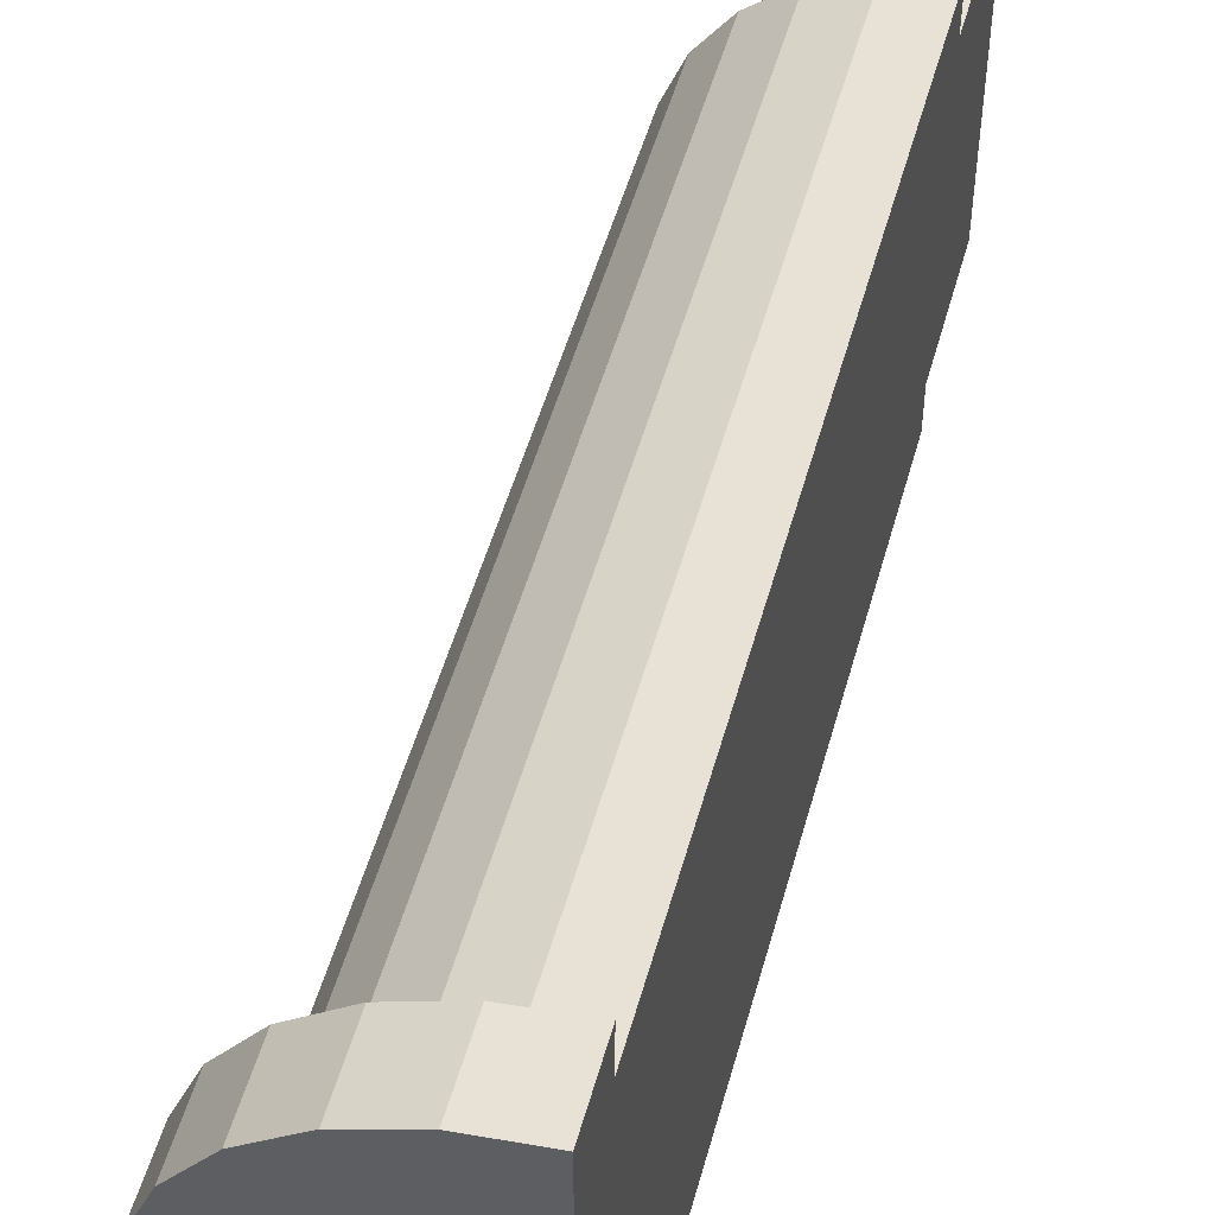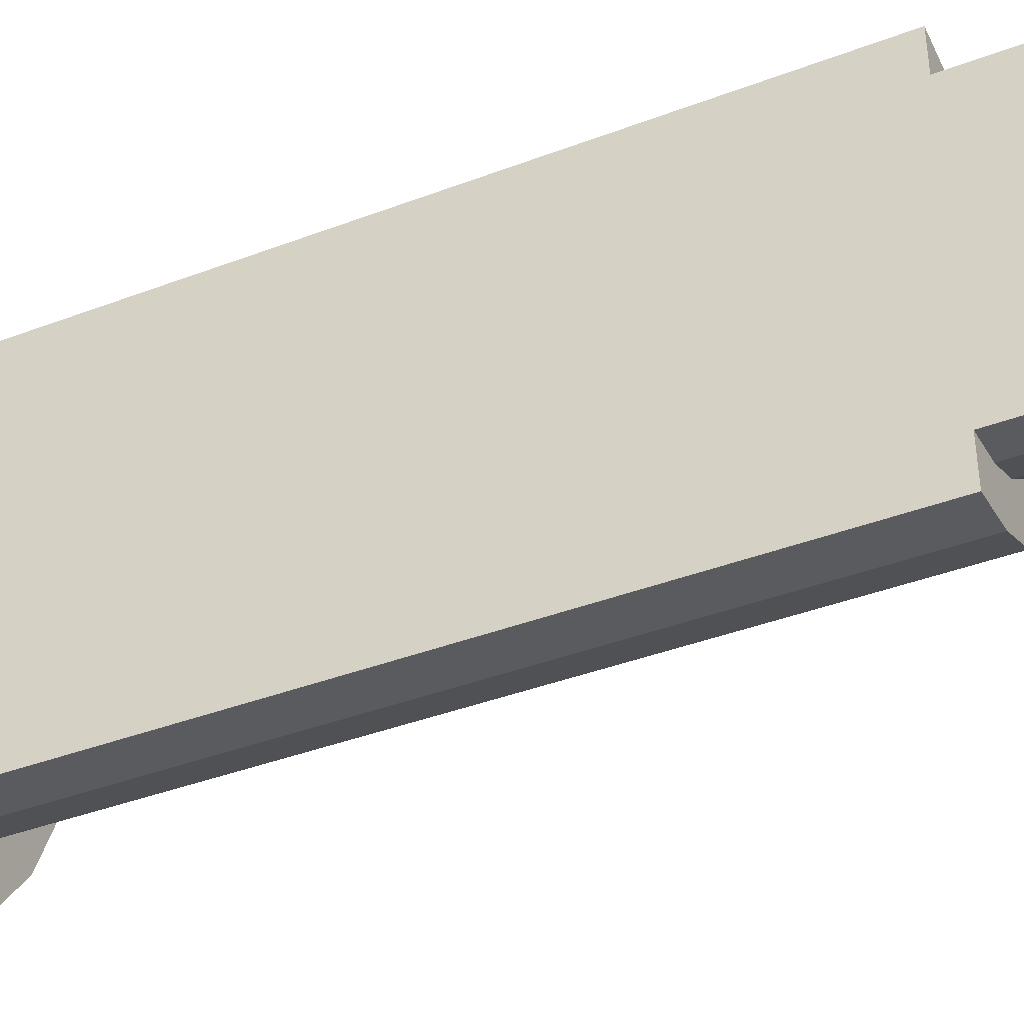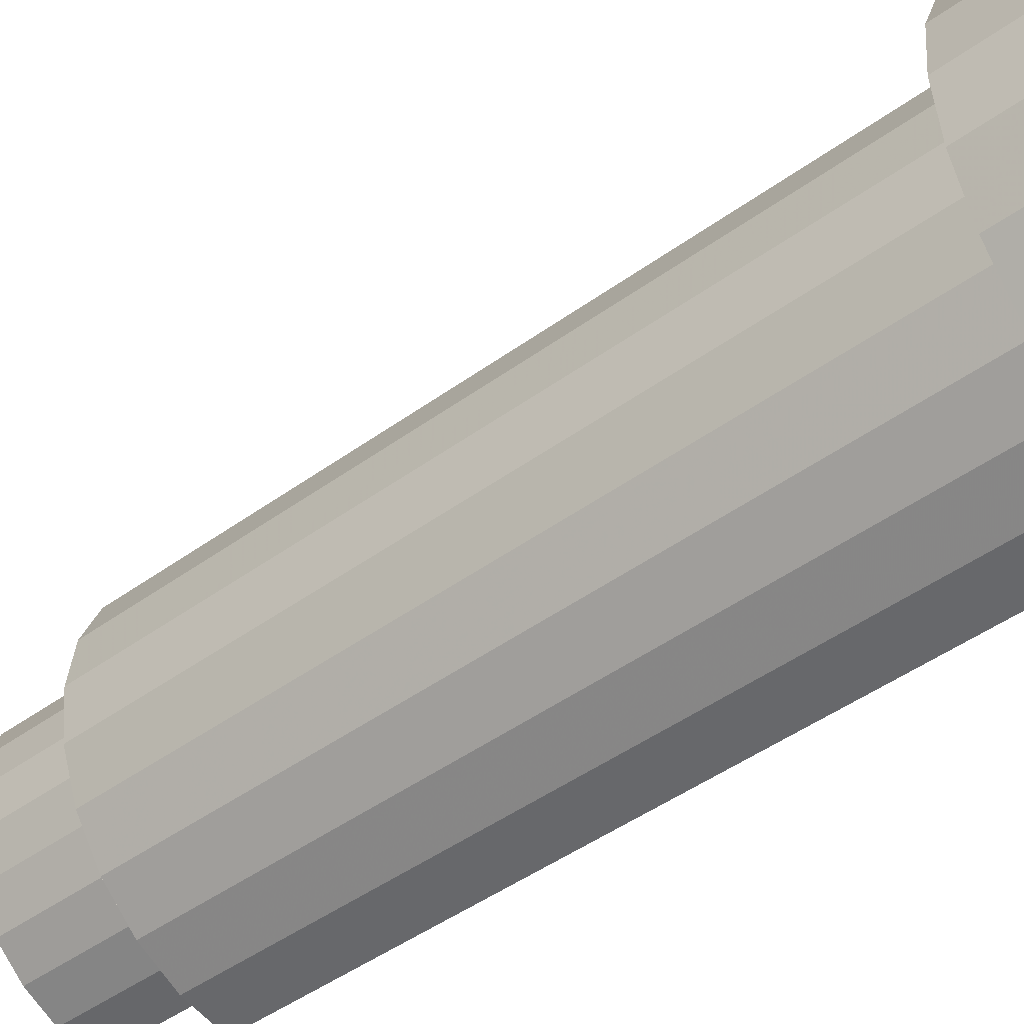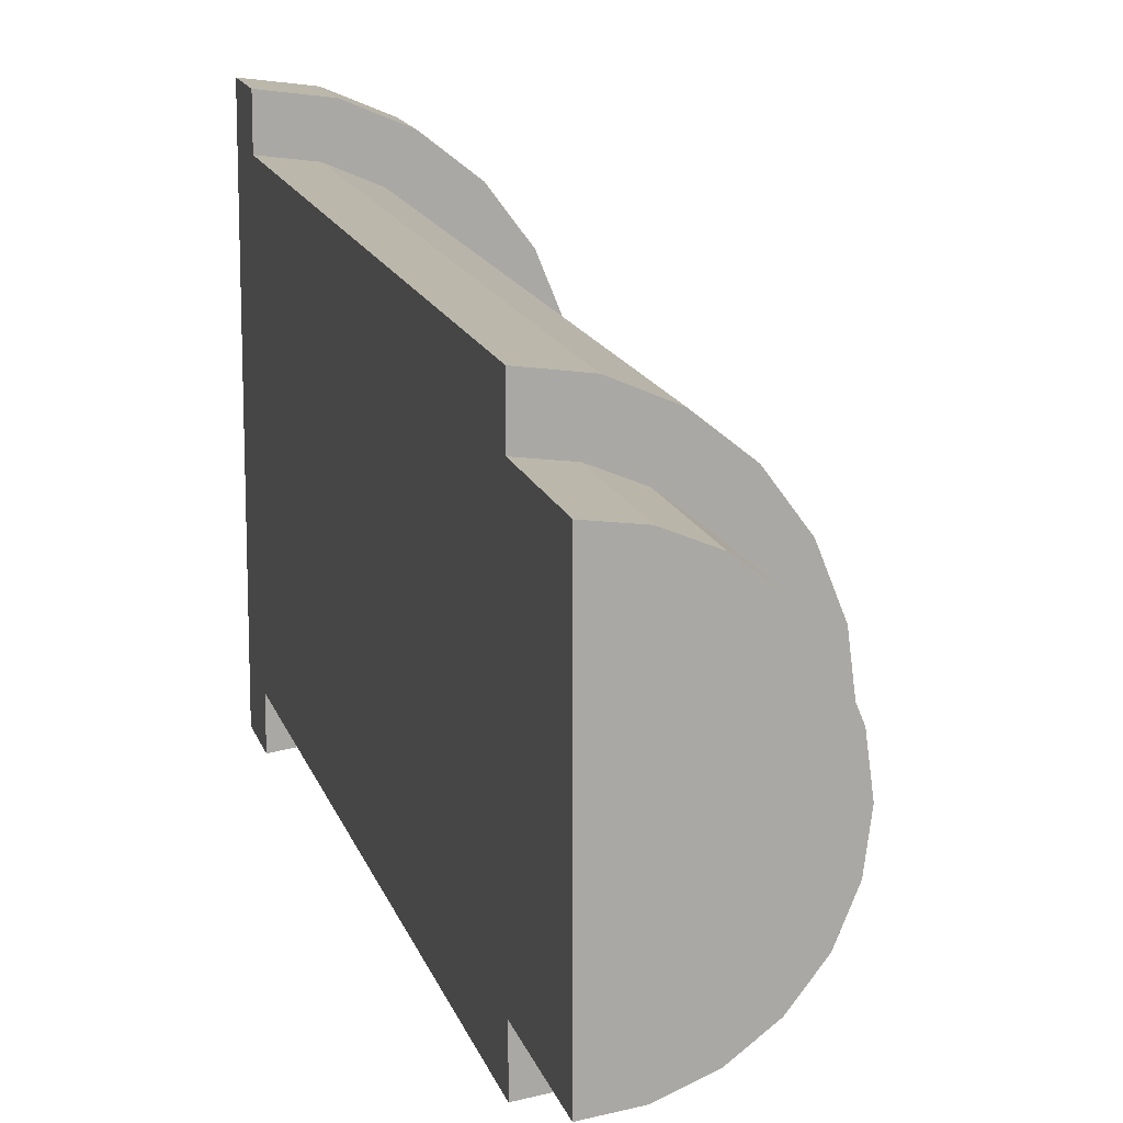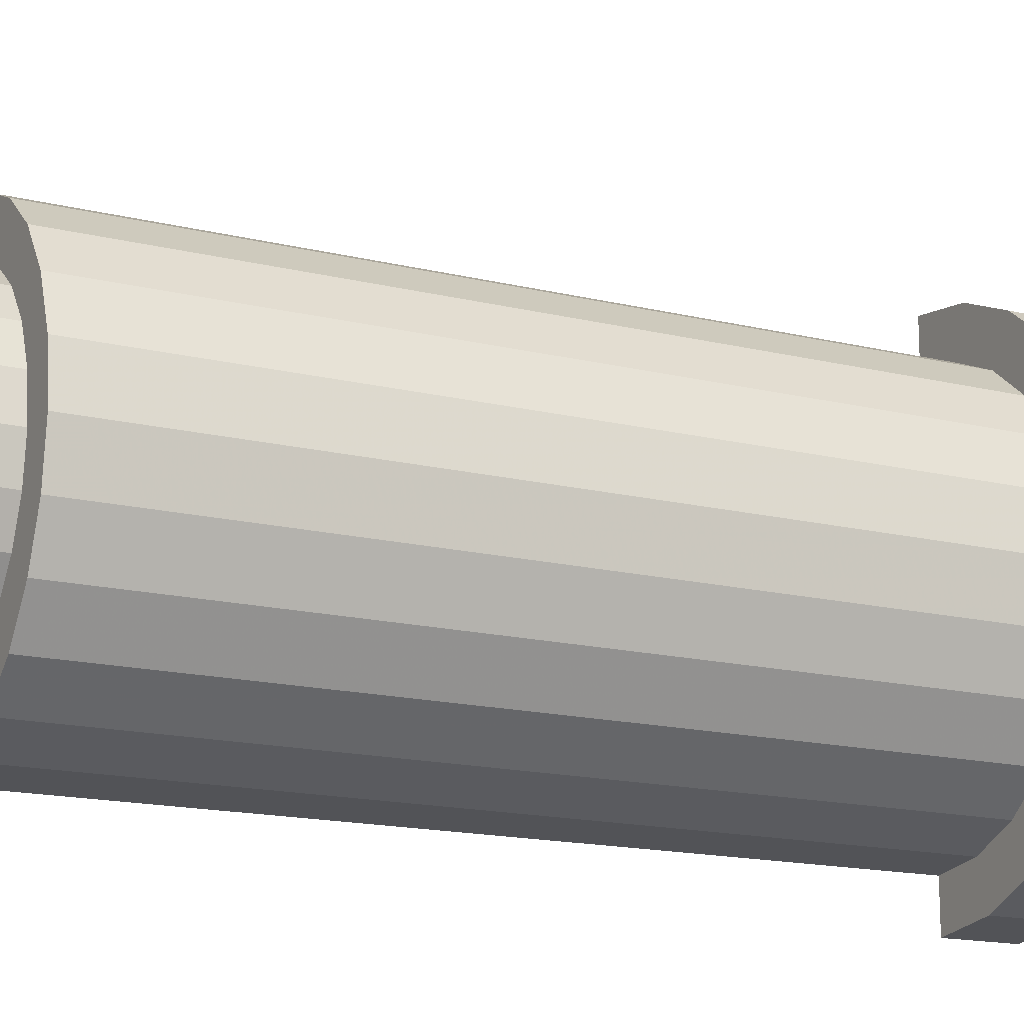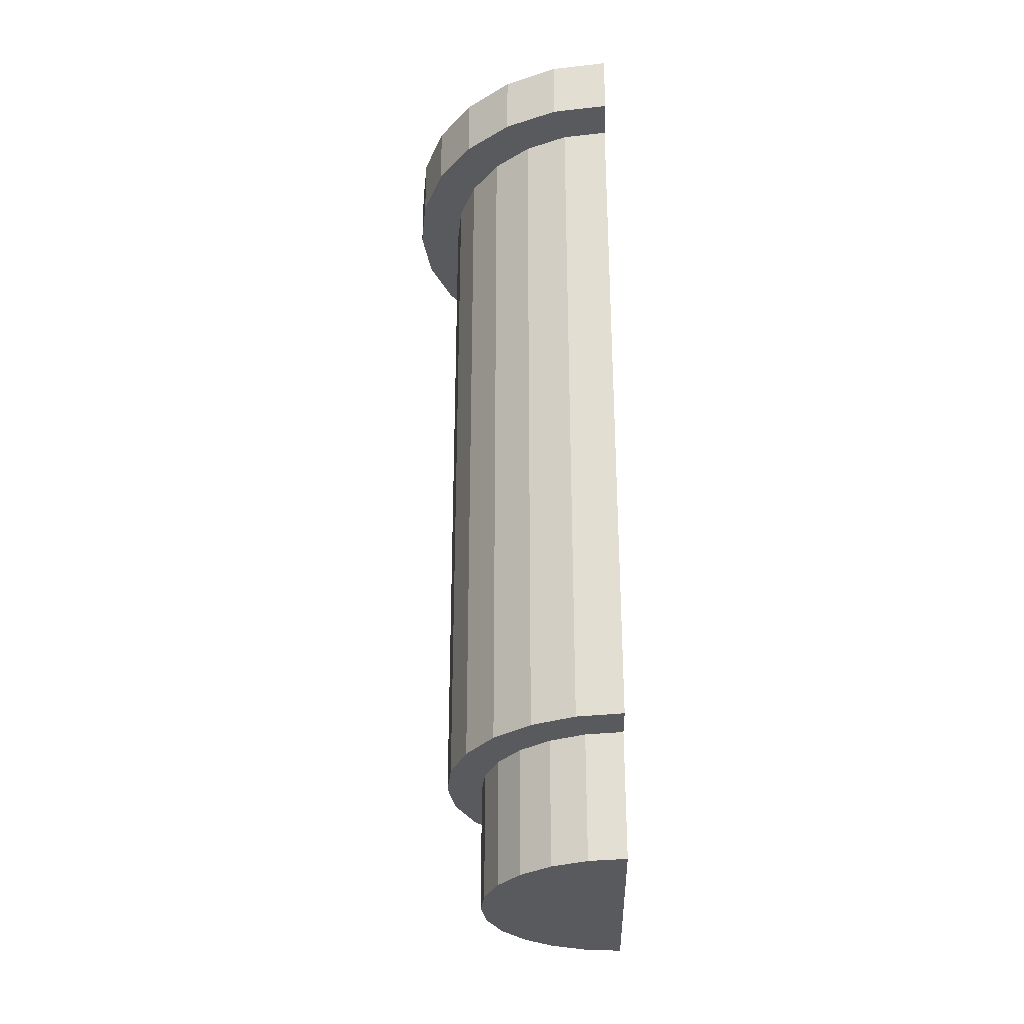
<metadata>
{"format":"obj","ext":"obj","renderer":"f3d","projection":"perspective","resolution":1024,"background":"white","views":[{"elev":51.0,"azim":-164.7,"up":"+Z"},{"elev":-39.6,"azim":-64.7,"up":"+Z"},{"elev":-47.0,"azim":129.4,"up":"+Z"},{"elev":14.6,"azim":-14.2,"up":"+Z"},{"elev":-15.9,"azim":62.8,"up":"+Z"},{"elev":-30.6,"azim":-178.5,"up":"+Y"}]}
</metadata>
<code>
v 0.4565 0 0.366
v 0.4885 0 0.3906
v 0.4565 0.1387 0.366
v 0.4885 0.1387 0.3906
v 0.4192 0 0.3505
v 0.4192 0.1387 0.3505
v 0.5286 0.1387 0.4599
v 0.5286 0 0.4599
v 0.5339 0.1387 0.5
v 0.5339 0 0.5
v 0.3791 0 0.3452
v 0.3791 0.1387 0.3452
v 0.5286 0.1387 0.5401
v 0.5286 0 0.5401
v 0.5131 0.1387 0.5774
v 0.5131 0 0.5774
v 0.4885 0.1387 0.6094
v 0.4885 0 0.6094
v 0.4192 0 0.6495
v 0.3791 0 0.6548
v 0.4192 0.1387 0.6495
v 0.3791 0.1387 0.6548
v 0.4565 0 0.634
v 0.4565 0.1387 0.634
v 0.5131 0.1387 0.4226
v 0.5131 0 0.4226
v 0.5659 0.9286 0.4476
v 0.5659 0.1387 0.4476
v 0.5725 0.9286 0.5
v 0.5725 0.1387 0.5
v 0.5659 0.9286 0.5524
v 0.5659 0.1387 0.5524
v 0.5466 0.9286 0.6012
v 0.5466 0.1387 0.6012
v 0.5159 0.9286 0.6431
v 0.5159 0.1387 0.6431
v 0.4758 0.1387 0.6753
v 0.4758 0.9286 0.6753
v 0.4292 0.1387 0.6955
v 0.4292 0.9286 0.6955
v 0.4292 0.1387 0.3045
v 0.4758 0.1387 0.3247
v 0.4292 0.9286 0.3045
v 0.4758 0.9286 0.3247
v 0.5159 0.1387 0.3569
v 0.5159 0.9286 0.3569
v 0.5466 0.9286 0.3988
v 0.5466 0.1387 0.3988
v 0.3791 0.1387 0.7024
v 0.3791 0.9286 0.7024
v 0.3791 0.1387 0.2976
v 0.3791 0.9286 0.2976
v 0.3791 1 0.75
v 0.3791 1 0.25
v 0.3791 0.9286 0.25
v 0.3791 0.9286 0.75
v 0.6127 1 0.4353
v 0.6127 0.9286 0.4353
v 0.6209 1 0.5
v 0.6209 0.9286 0.5
v 0.6127 1 0.5647
v 0.6127 0.9286 0.5647
v 0.5885 1 0.625
v 0.5885 0.9286 0.625
v 0.5501 1 0.6768
v 0.5501 0.9286 0.6768
v 0.5 0.9286 0.7165
v 0.5 1 0.7165
v 0.4417 0.9286 0.7415
v 0.4417 1 0.7415
v 0.5 0.9286 0.2835
v 0.5501 0.9286 0.3232
v 0.5 1 0.2835
v 0.5501 1 0.3232
v 0.5885 1 0.375
v 0.4417 1 0.2585
v 0.4417 0.9286 0.2585
v 0.5885 0.9286 0.375
g kitchenBarEnd
f 2 1 3
f 3 4 2
f 1 5 6
f 6 3 1
f 8 7 9
f 9 10 8
f 5 11 12
f 12 6 5
f 10 9 13
f 13 14 10
f 16 15 17
f 17 18 16
f 20 19 21
f 21 22 20
f 23 18 17
f 17 24 23
f 14 13 15
f 15 16 14
f 2 4 25
f 25 26 2
f 8 10 14
f 14 16 8
f 16 26 8
f 16 18 26
f 18 2 26
f 18 23 2
f 23 1 2
f 23 19 1
f 19 5 1
f 19 20 5
f 20 11 5
f 19 23 24
f 24 21 19
f 26 25 7
f 7 8 26
f 28 27 29
f 29 30 28
f 30 29 31
f 31 32 30
f 34 33 35
f 35 36 34
f 37 36 35
f 35 38 37
f 39 37 38
f 38 40 39
f 42 41 43
f 43 44 42
f 45 42 44
f 44 46 45
f 32 31 33
f 33 34 32
f 45 46 47
f 47 48 45
f 49 39 40
f 40 50 49
f 28 30 32
f 32 34 28
f 34 48 28
f 34 36 48
f 36 9 48
f 36 13 9
f 36 15 13
f 36 37 15
f 37 17 15
f 37 24 17
f 37 39 24
f 39 21 24
f 39 49 21
f 49 22 21
f 45 48 9
f 9 7 45
f 7 25 45
f 25 42 45
f 25 4 42
f 4 3 42
f 3 41 42
f 3 6 41
f 6 51 41
f 6 12 51
f 48 47 27
f 27 28 48
f 41 51 52
f 52 43 41
f 52 51 12
f 52 12 50
f 52 50 53
f 52 53 54
f 54 55 52
f 12 22 50
f 12 20 22
f 12 11 20
f 22 49 50
f 50 56 53
f 58 57 59
f 59 60 58
f 60 59 61
f 61 62 60
f 64 63 65
f 65 66 64
f 67 66 65
f 65 68 67
f 69 67 68
f 68 70 69
f 56 69 70
f 70 53 56
f 72 71 73
f 73 74 72
f 62 61 63
f 63 64 62
f 61 59 57
f 57 75 61
f 75 63 61
f 75 74 63
f 74 65 63
f 74 73 65
f 73 68 65
f 73 76 68
f 76 70 68
f 76 54 70
f 54 53 70
f 77 55 54
f 54 76 77
f 71 77 76
f 76 73 71
f 72 74 75
f 75 78 72
f 78 75 57
f 57 58 78
f 58 60 62
f 62 64 58
f 64 78 58
f 64 31 78
f 64 66 31
f 31 29 78
f 66 33 31
f 66 67 33
f 67 35 33
f 67 38 35
f 67 69 38
f 69 40 38
f 69 56 40
f 56 50 40
f 78 29 27
f 27 72 78
f 27 47 72
f 47 71 72
f 47 46 71
f 46 44 71
f 44 77 71
f 44 43 77
f 43 55 77
f 43 52 55
g kitchenBarEnd
f 2 1 3
f 3 4 2
f 1 5 6
f 6 3 1
f 8 7 9
f 9 10 8
f 5 11 12
f 12 6 5
f 10 9 13
f 13 14 10
f 16 15 17
f 17 18 16
f 20 19 21
f 21 22 20
f 23 18 17
f 17 24 23
f 14 13 15
f 15 16 14
f 2 4 25
f 25 26 2
f 8 10 14
f 14 16 8
f 16 26 8
f 16 18 26
f 18 2 26
f 18 23 2
f 23 1 2
f 23 19 1
f 19 5 1
f 19 20 5
f 20 11 5
f 19 23 24
f 24 21 19
f 26 25 7
f 7 8 26
f 28 27 29
f 29 30 28
f 30 29 31
f 31 32 30
f 34 33 35
f 35 36 34
f 37 36 35
f 35 38 37
f 39 37 38
f 38 40 39
f 42 41 43
f 43 44 42
f 45 42 44
f 44 46 45
f 32 31 33
f 33 34 32
f 45 46 47
f 47 48 45
f 49 39 40
f 40 50 49
f 28 30 32
f 32 34 28
f 34 48 28
f 34 36 48
f 36 9 48
f 36 13 9
f 36 15 13
f 36 37 15
f 37 17 15
f 37 24 17
f 37 39 24
f 39 21 24
f 39 49 21
f 49 22 21
f 45 48 9
f 9 7 45
f 7 25 45
f 25 42 45
f 25 4 42
f 4 3 42
f 3 41 42
f 3 6 41
f 6 51 41
f 6 12 51
f 48 47 27
f 27 28 48
f 41 51 52
f 52 43 41
f 52 51 12
f 52 12 50
f 52 50 53
f 52 53 54
f 54 55 52
f 12 22 50
f 12 20 22
f 12 11 20
f 22 49 50
f 50 56 53
f 58 57 59
f 59 60 58
f 60 59 61
f 61 62 60
f 64 63 65
f 65 66 64
f 67 66 65
f 65 68 67
f 69 67 68
f 68 70 69
f 56 69 70
f 70 53 56
f 72 71 73
f 73 74 72
f 62 61 63
f 63 64 62
f 61 59 57
f 57 75 61
f 75 63 61
f 75 74 63
f 74 65 63
f 74 73 65
f 73 68 65
f 73 76 68
f 76 70 68
f 76 54 70
f 54 53 70
f 77 55 54
f 54 76 77
f 71 77 76
f 76 73 71
f 72 74 75
f 75 78 72
f 78 75 57
f 57 58 78
f 58 60 62
f 62 64 58
f 64 78 58
f 64 31 78
f 64 66 31
f 31 29 78
f 66 33 31
f 66 67 33
f 67 35 33
f 67 38 35
f 67 69 38
f 69 40 38
f 69 56 40
f 56 50 40
f 78 29 27
f 27 72 78
f 27 47 72
f 47 71 72
f 47 46 71
f 46 44 71
f 44 77 71
f 44 43 77
f 43 55 77
f 43 52 55

</code>
